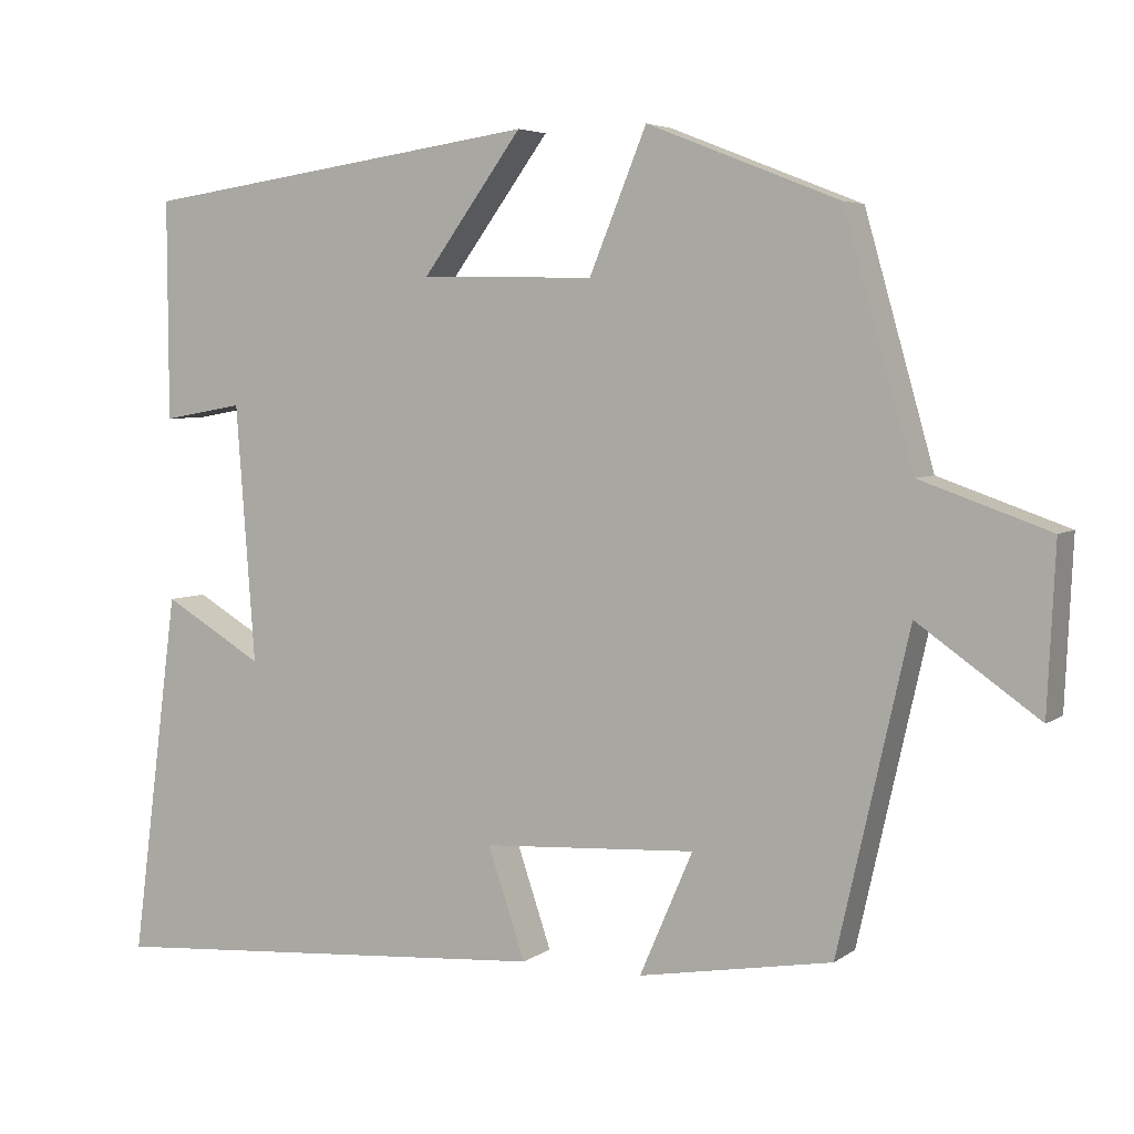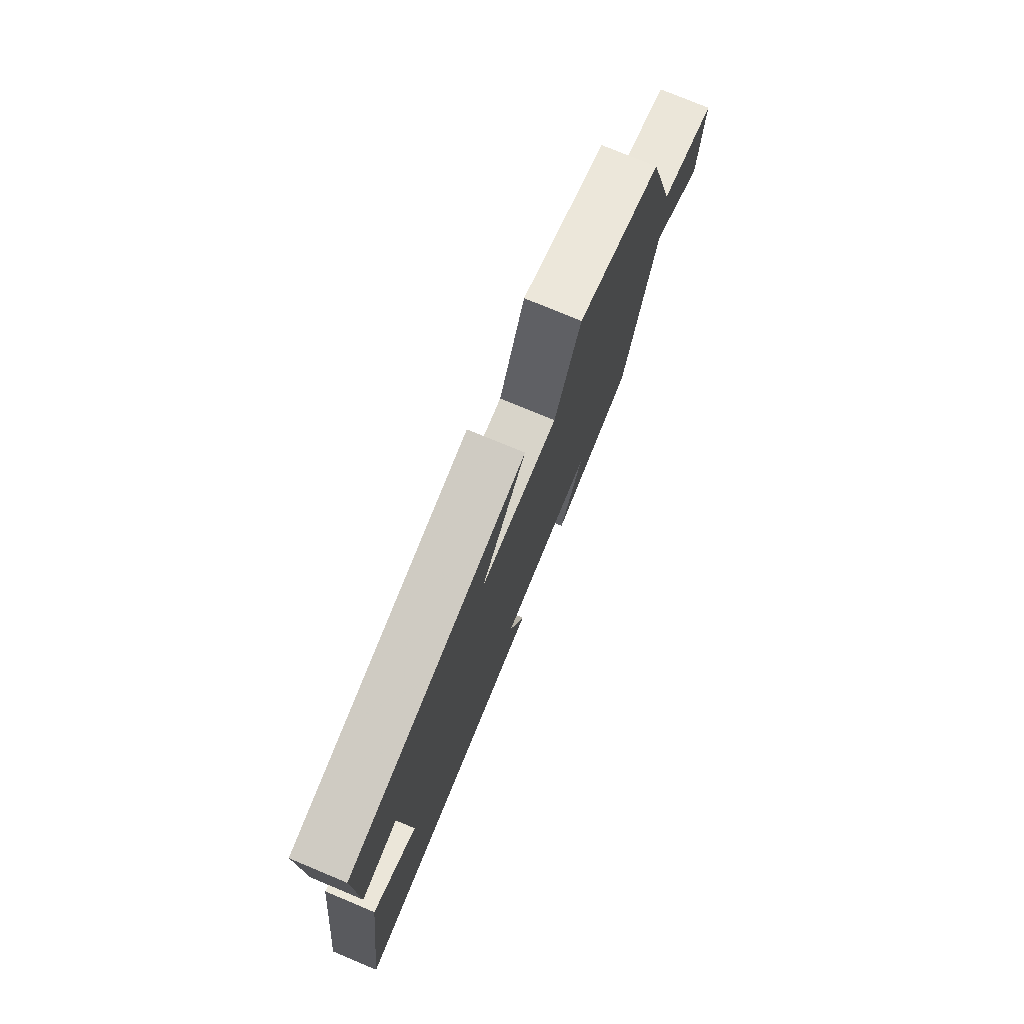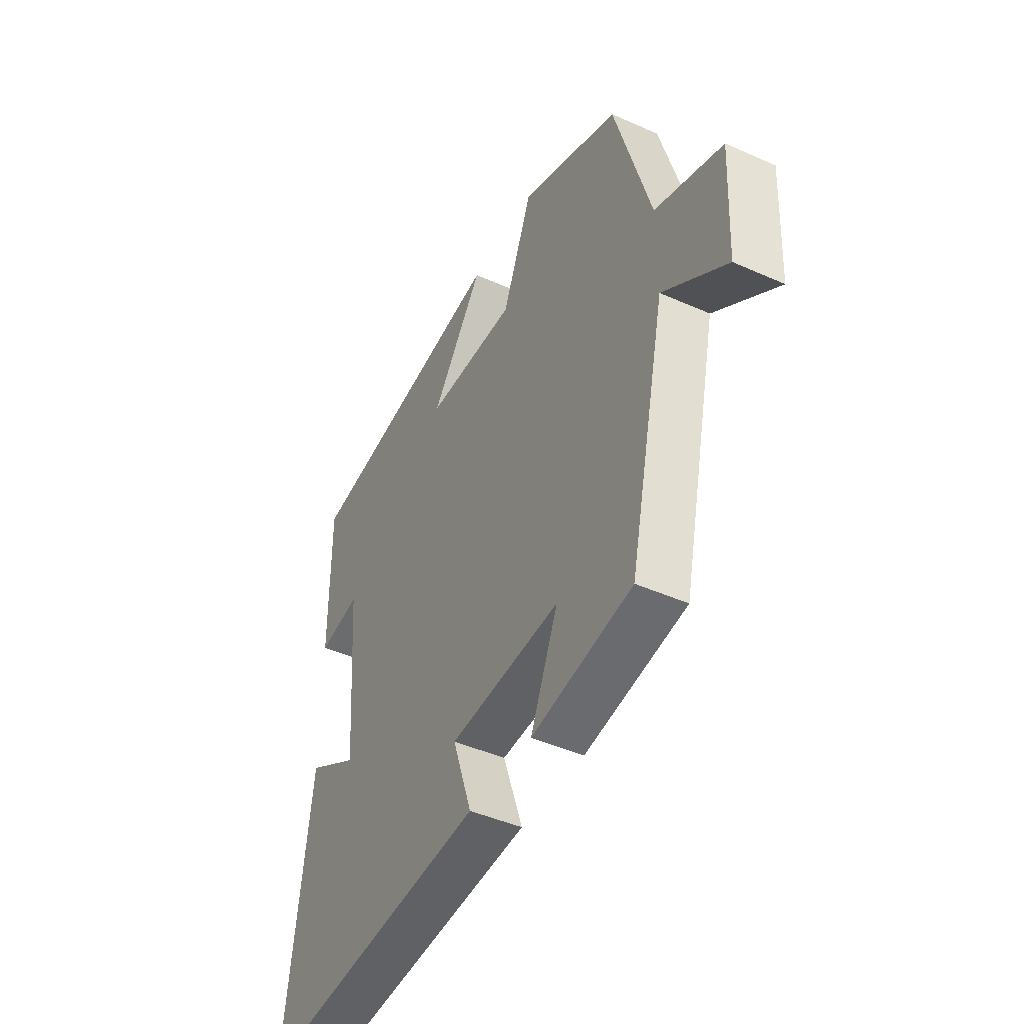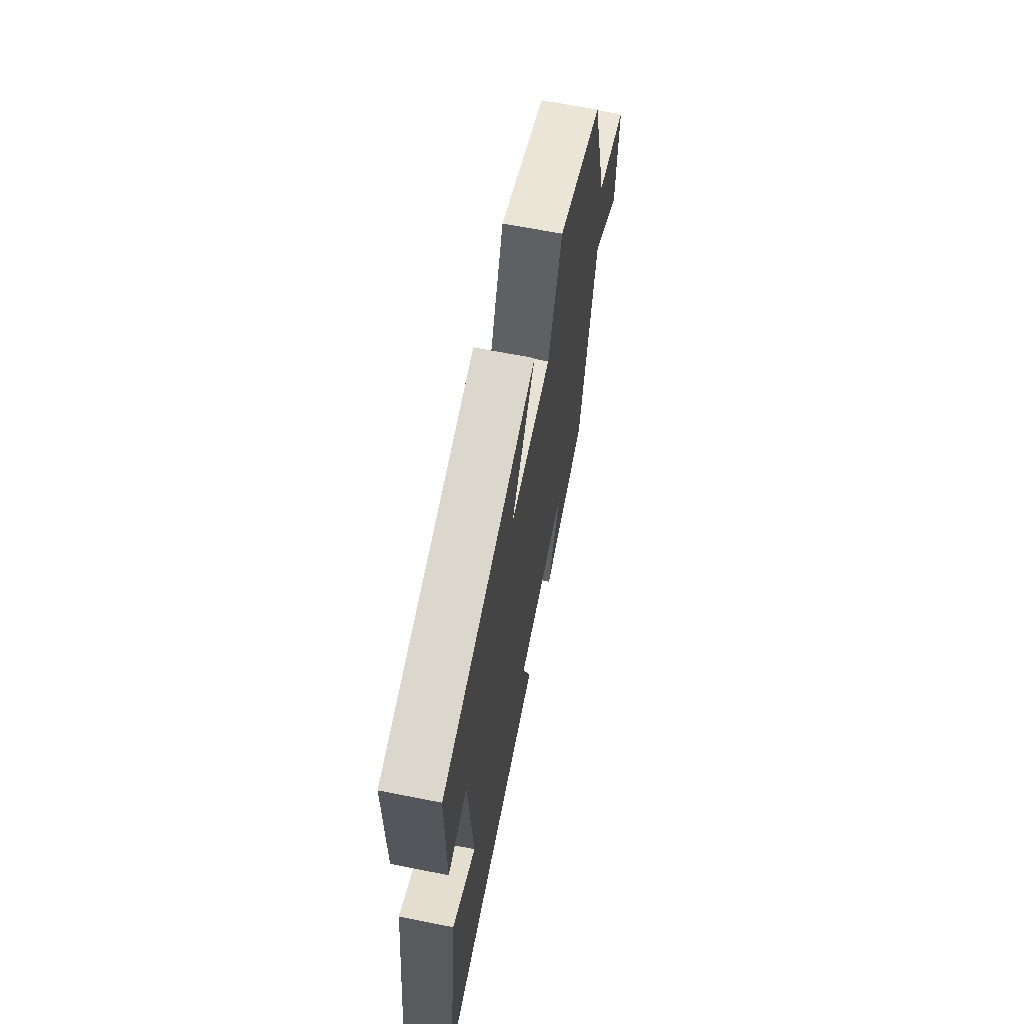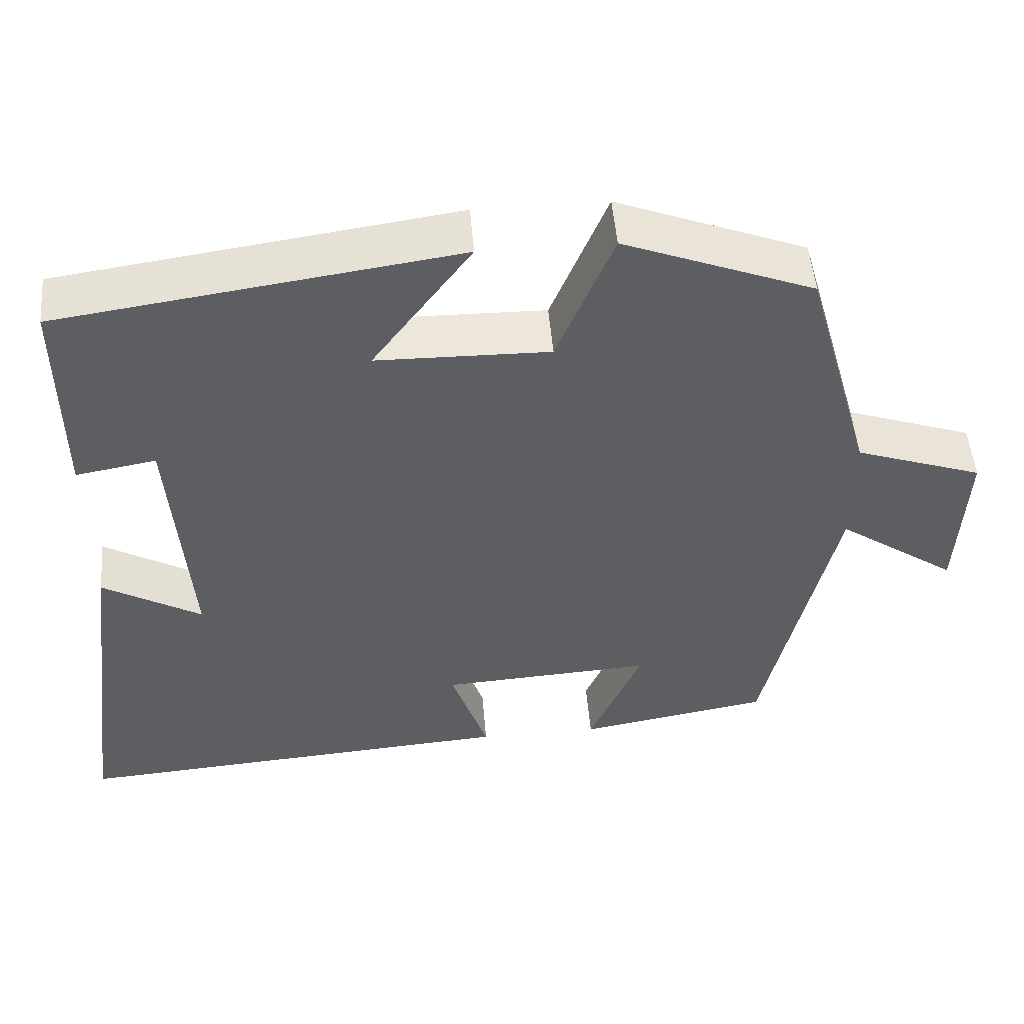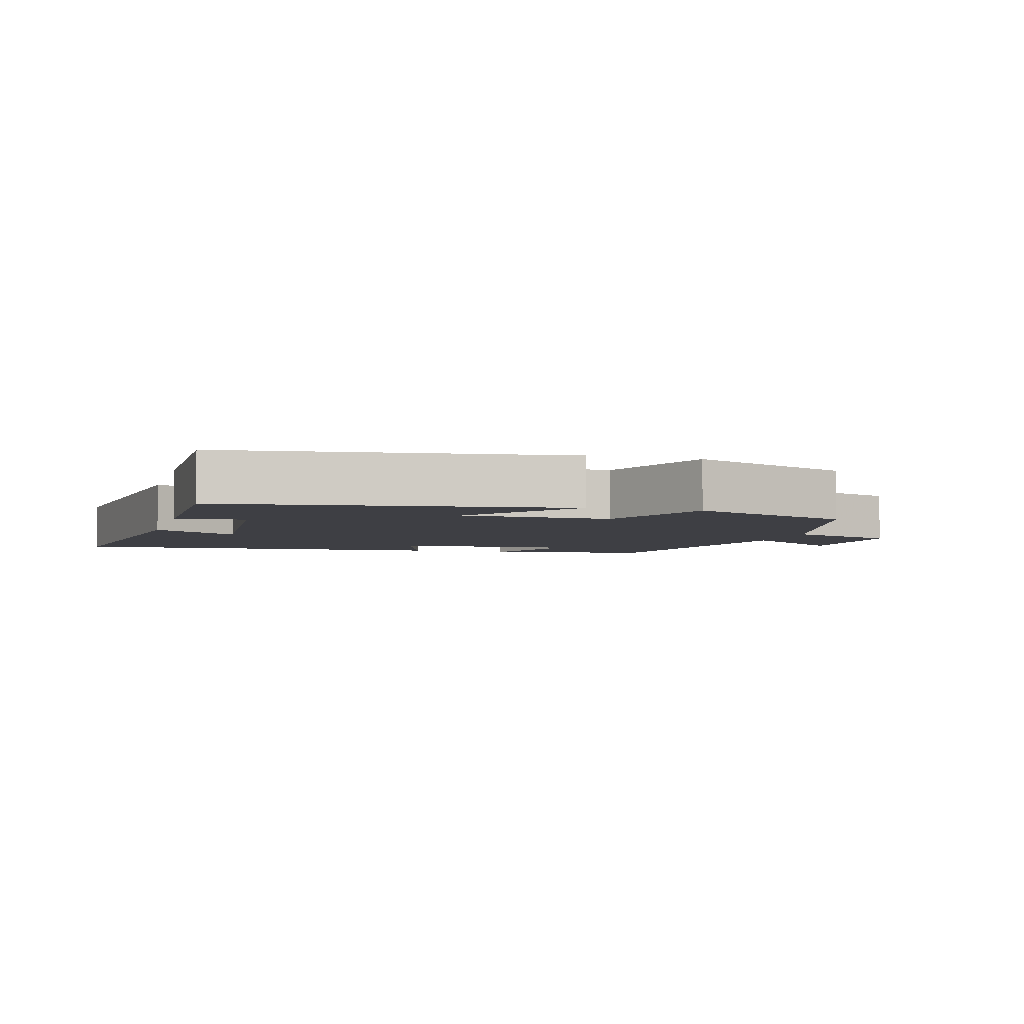
<metadata>
{"format":"obj","ext":"obj","renderer":"f3d","projection":"perspective","resolution":1024,"background":"white","views":[{"elev":4.8,"azim":26.6,"up":"+Z"},{"elev":76.6,"azim":-67.4,"up":"+Z"},{"elev":-44.4,"azim":62.5,"up":"+Z"},{"elev":65.0,"azim":-78.7,"up":"+Z"},{"elev":50.8,"azim":-4.8,"up":"+Z"},{"elev":-4.5,"azim":-15.9,"up":"+Y"}]}
</metadata>
<code>
v 0.41 0.07 -0.458
v 0.166 0.07 -0.5
v 0.233 0.07 -0.345
v -0.037 0.07 -0.361
v 0.01 0.07 -0.5
v -0.56 0.07 -0.541
v -0.5 0.07 -0.08
v -0.374 0.07 -0.154
v -0.398 0.07 0.17
v -0.5 0.07 0.152
v -0.501 0.07 0.428
v 0.005 0.07 0.5
v -0.121 0.07 0.328
v 0.099 0.07 0.324
v 0.171 0.07 0.5
v 0.413 0.07 0.405
v 0.5 0.07 0.098
v 0.663 0.07 0.041
v 0.653 0.07 -0.167
v 0.5 0.07 -0.06
v 0.41 0 -0.458
v 0.166 0 -0.5
v 0.233 0 -0.345
v -0.037 0 -0.361
v 0.01 0 -0.5
v -0.56 0 -0.541
v -0.5 0 -0.08
v -0.374 0 -0.154
v -0.398 0 0.17
v -0.5 0 0.152
v -0.501 0 0.428
v 0.005 0 0.5
v -0.121 0 0.328
v 0.099 0 0.324
v 0.171 0 0.5
v 0.413 0 0.405
v 0.5 0 0.098
v 0.663 0 0.041
v 0.653 0 -0.167
v 0.5 0 -0.06
f 17 18 19 20
f 17 20 1
f 16 17 1
f 15 16 1
f 14 15 1
f 13 14 1
f 11 12 13
f 10 11 13
f 9 10 13
f 8 9 13
f 6 7 8
f 5 6 8
f 4 5 8
f 3 4 8 13
f 1 2 3
f 1 3 13
f 40 39 38 37
f 21 40 37
f 21 37 36
f 21 36 35
f 21 35 34
f 21 34 33
f 33 32 31
f 33 31 30
f 33 30 29
f 33 29 28
f 28 27 26
f 28 26 25
f 28 25 24
f 33 28 24 23
f 23 22 21
f 33 23 21
f 1 21 22 2
f 2 22 23 3
f 3 23 24 4
f 4 24 25 5
f 5 25 26 6
f 6 26 27 7
f 7 27 28 8
f 8 28 29 9
f 9 29 30 10
f 10 30 31 11
f 11 31 32 12
f 12 32 33 13
f 13 33 34 14
f 14 34 35 15
f 15 35 36 16
f 16 36 37 17
f 17 37 38 18
f 18 38 39 19
f 19 39 40 20
f 20 40 21 1

</code>
